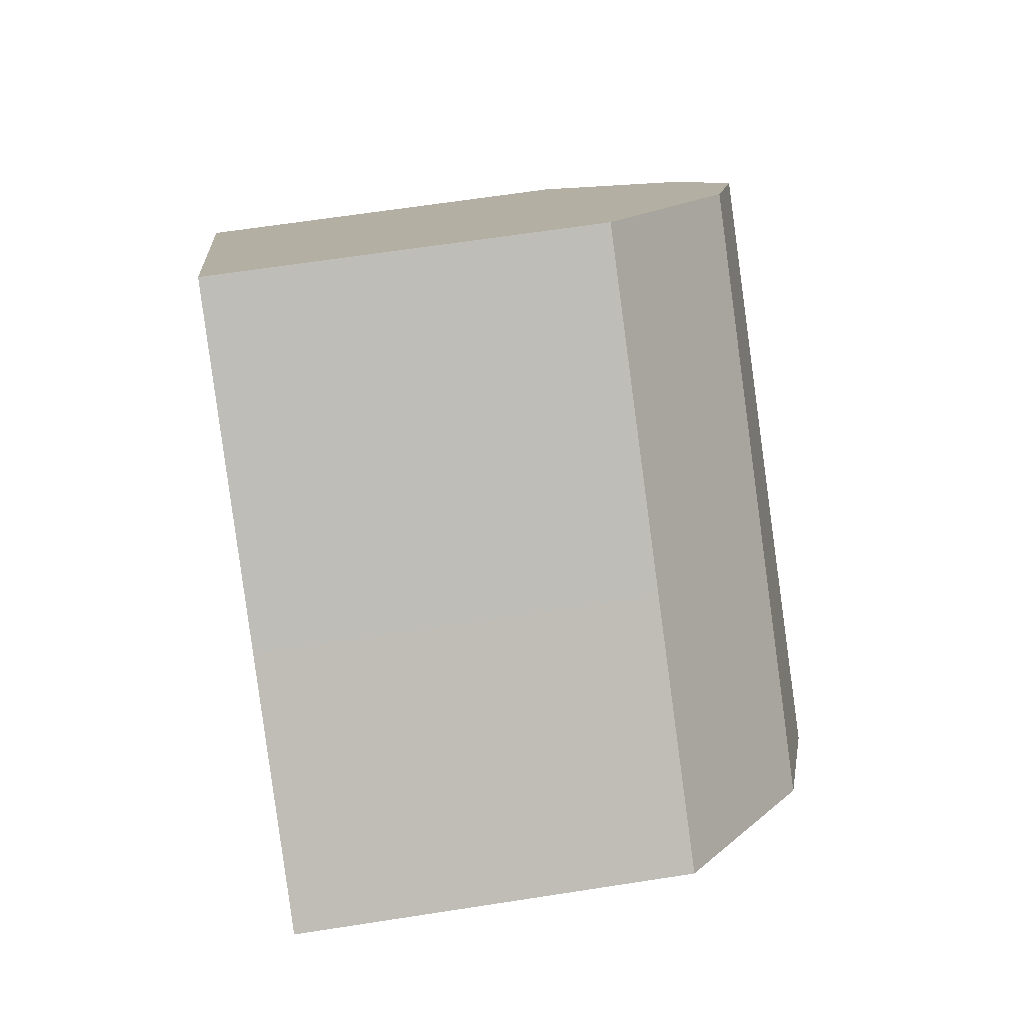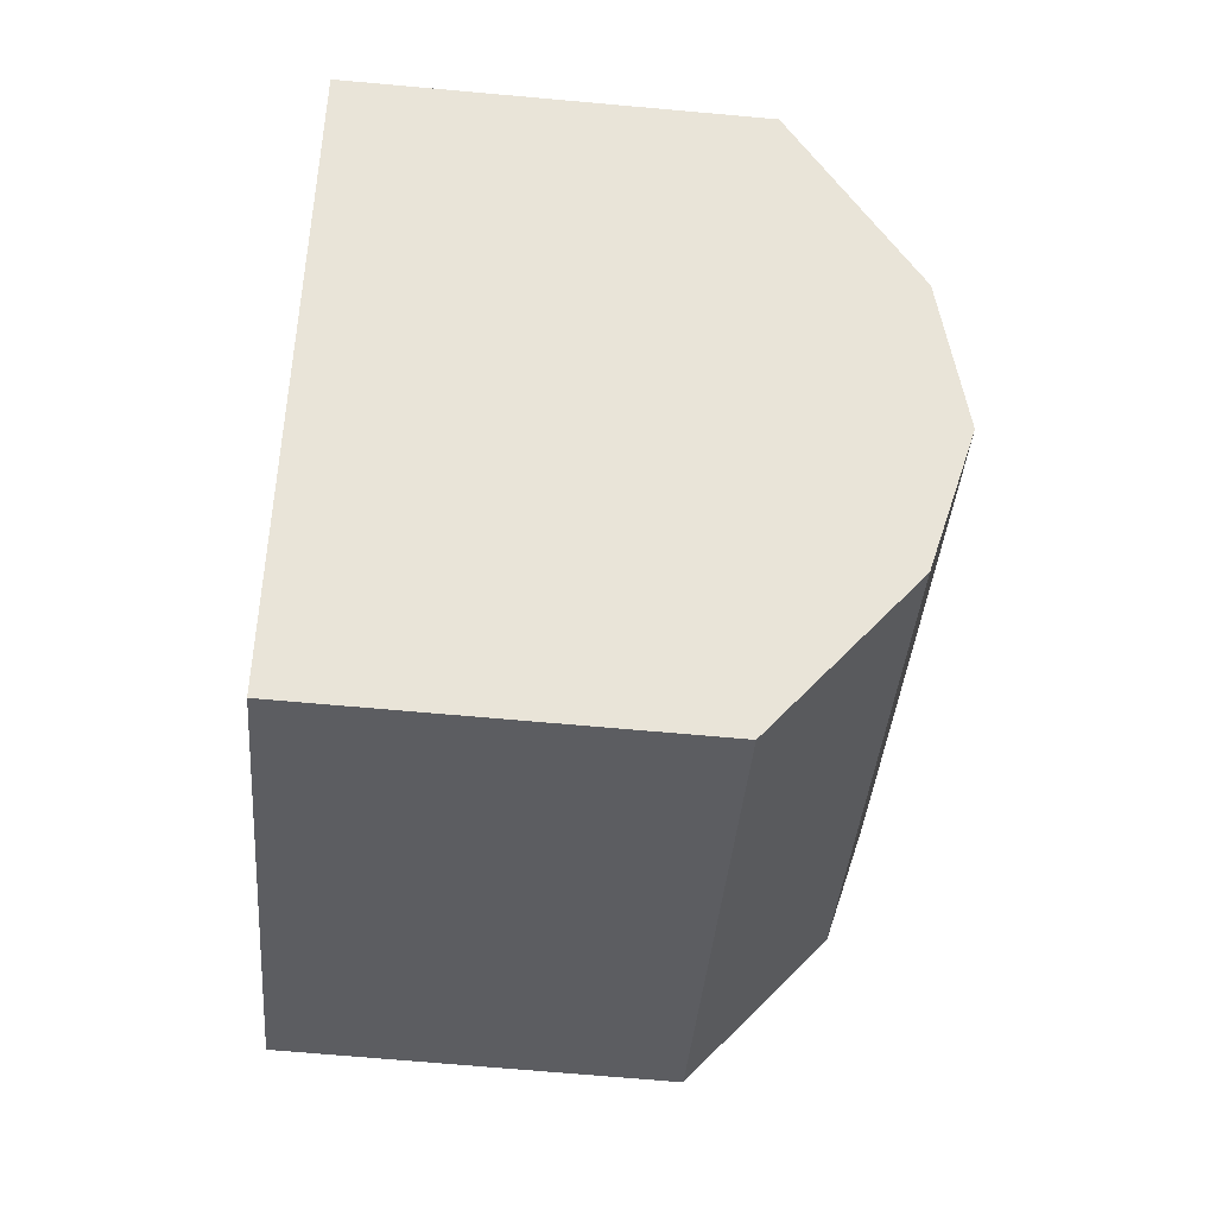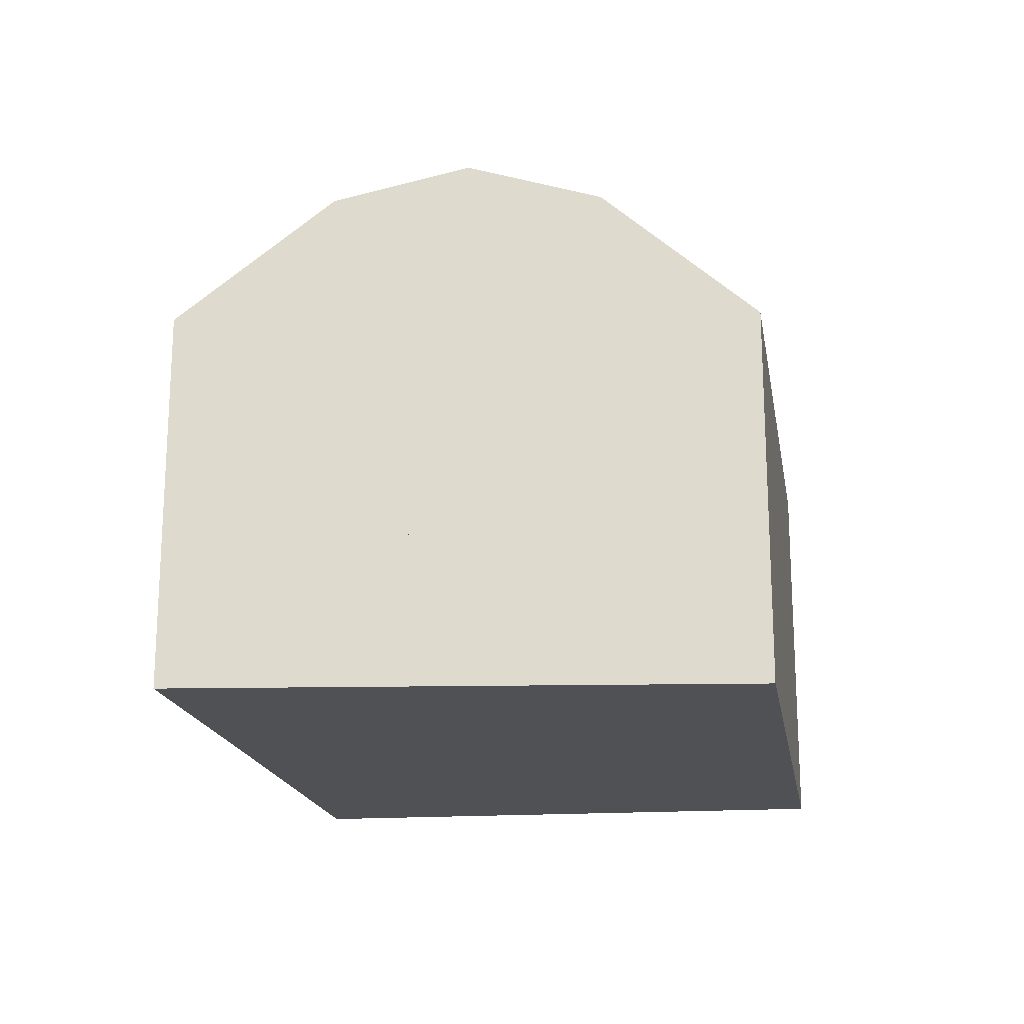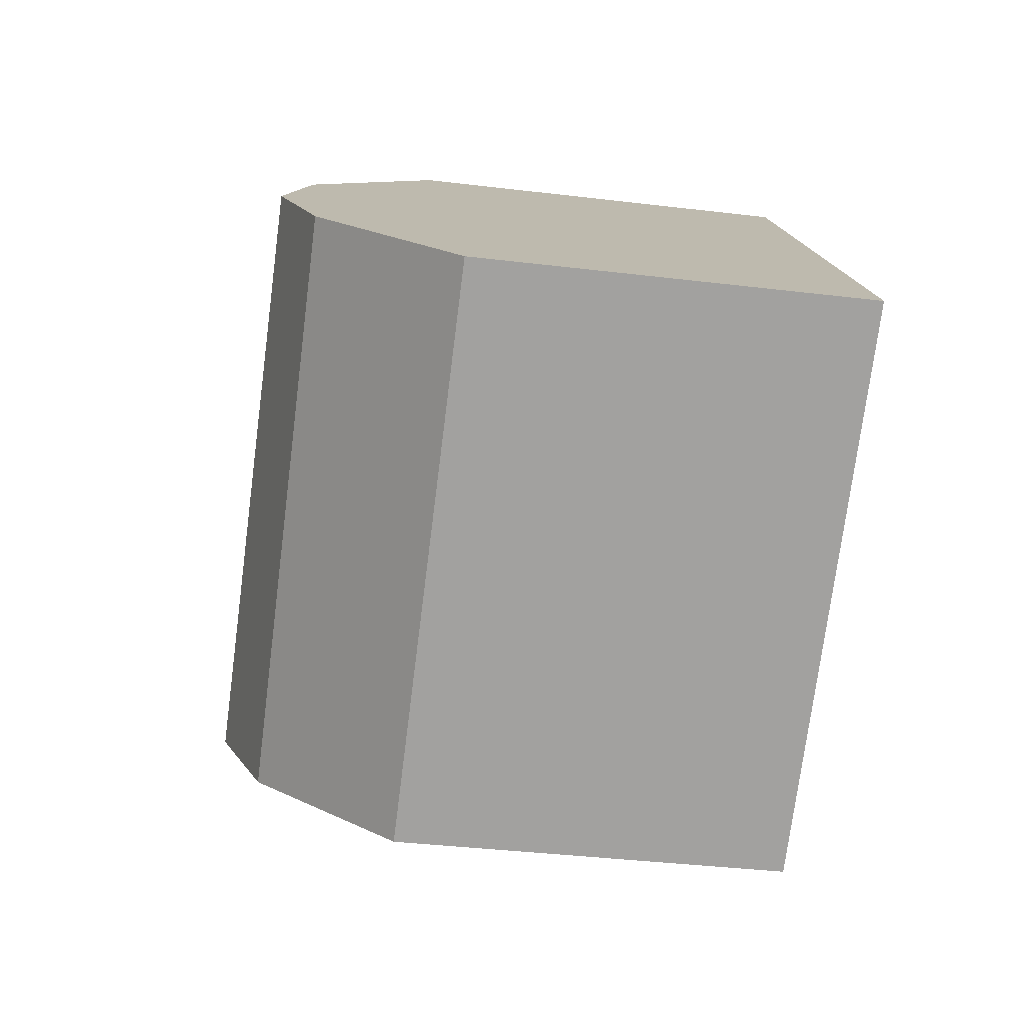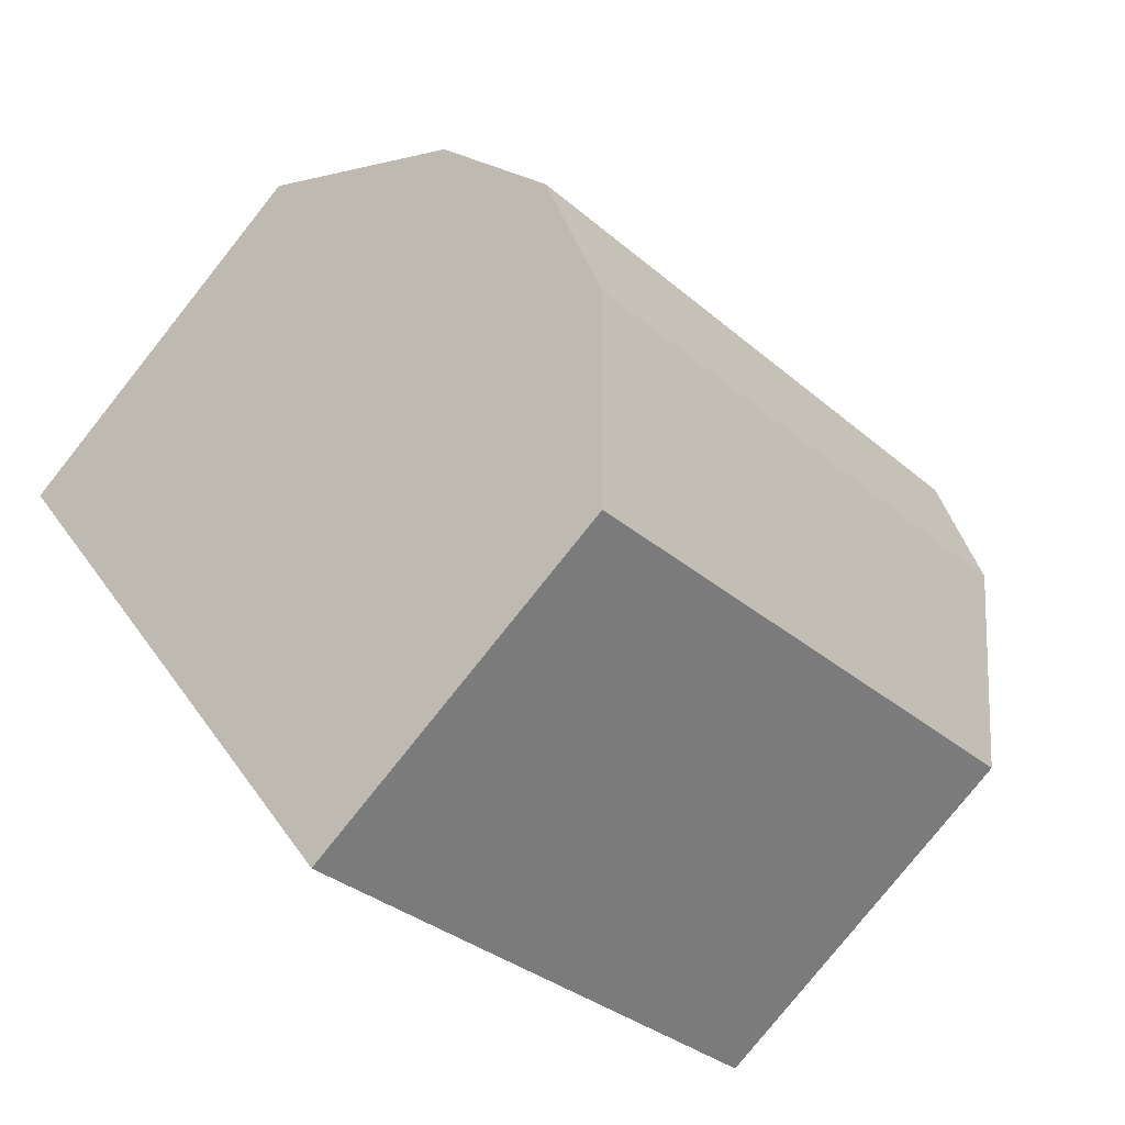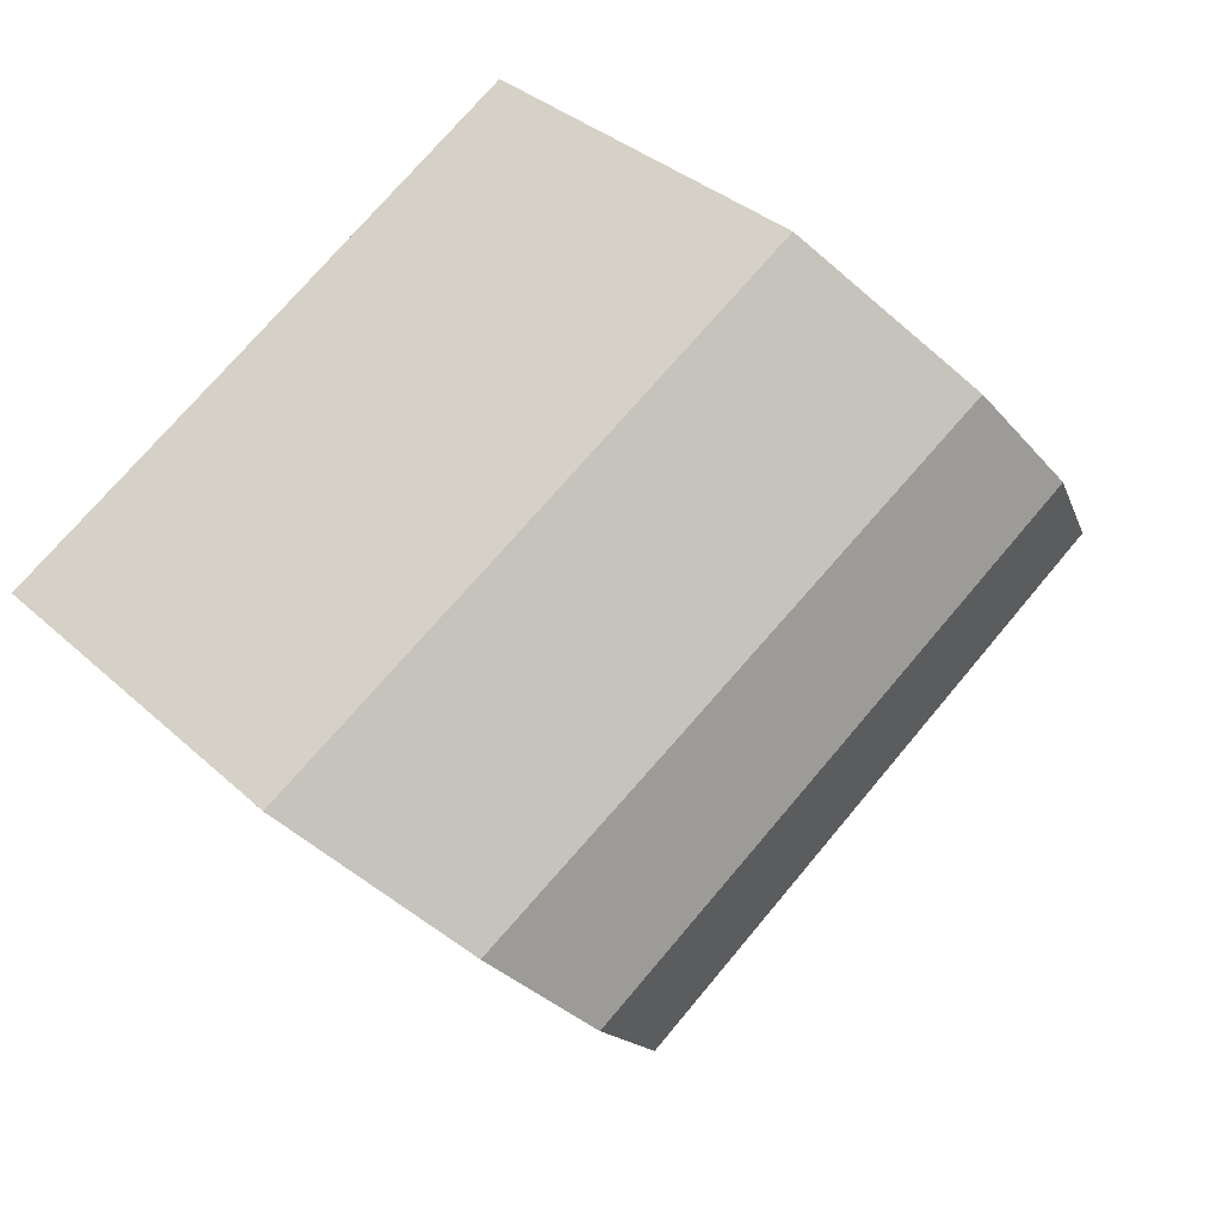
<metadata>
{"format":"obj","ext":"obj","renderer":"f3d","projection":"perspective","resolution":1024,"background":"white","views":[{"elev":64.4,"azim":81.1,"up":"+Z"},{"elev":-69.7,"azim":84.9,"up":"+Z"},{"elev":-19.5,"azim":133.0,"up":"+Y"},{"elev":-38.5,"azim":-98.6,"up":"+Z"},{"elev":-79.7,"azim":141.4,"up":"+Z"},{"elev":34.6,"azim":140.5,"up":"+Z"}]}
</metadata>
<code>
v -5.104 -0.01143 5.96
v -5.089 -0.01797 5.979
v -5.025 -0.01797 5.941
v -5.039 -0.01098 5.918
v -4.984 -0.0182 5.916
v -4.984 -0.01797 5.916
v -4.984 -0.0182 5.916
v -5.118 -0.01797 5.94
v -5.02 -0.01797 5.875
v -5.002 -0.0107 5.895
v -5.041 -0.04442 5.851
v -5.137 -0.04442 5.915
v -4.995 -0.01821 5.904
v -4.995 -0.01364 5.904
v -5.137 -0.04442 5.915
v -5.041 -0.04442 5.851
v -5.041 -0.1217 5.851
v -5.137 -0.1217 5.915
v -5.118 -0.01797 5.94
v -5.137 -0.04442 5.915
v -5.137 -0.1217 5.915
v -5.07 -0.1217 6.005
v -5.07 -0.04442 6.005
v -5.089 -0.01797 5.979
v -5.104 -0.01143 5.96
v -5.009 -0.04442 5.968
v -5.07 -0.04442 6.005
v -5.07 -0.1217 6.005
v -5.009 -0.1217 5.968
v -4.984 -0.01797 5.916
v -4.984 -0.01821 5.916
v -4.995 -0.01364 5.904
v -4.995 -0.01821 5.904
v -4.995 -0.1217 5.904
v -5.041 -0.1217 5.851
v -5.041 -0.04442 5.851
v -5.02 -0.01797 5.875
v -5.002 -0.0107 5.895
v -5.07 -0.1217 6.005
v -5.137 -0.1217 5.915
v -5.041 -0.1217 5.851
v -5.009 -0.1217 5.968
v -4.995 -0.1217 5.904
v -4.963 -0.1217 5.94
v -4.963 -0.04442 5.94
v -5.009 -0.04442 5.968
v -5.009 -0.1217 5.968
v -4.963 -0.1217 5.94
v -4.984 -0.01821 5.916
v -4.963 -0.04442 5.94
v -4.963 -0.1217 5.94
v -4.995 -0.1217 5.904
v -4.995 -0.01821 5.904
f 1 2 3
f 1 3 4
f 5 6 7
f 8 1 9
f 9 1 4
f 9 4 10
f 9 11 12
f 9 12 8
f 13 14 6
f 13 6 5
f 15 16 17
f 15 17 18
f 19 20 21
f 19 21 22
f 19 22 23
f 19 23 24
f 19 24 25
f 26 27 28
f 26 28 29
f 23 26 3
f 23 3 2
f 14 10 4
f 14 4 3
f 14 3 30
f 14 30 6
f 7 6 30
f 31 13 5
f 31 5 7
f 32 33 34
f 32 34 35
f 32 35 36
f 32 36 37
f 32 37 38
f 39 40 41
f 42 39 41
f 42 41 43
f 44 42 43
f 45 46 47
f 45 47 48
f 45 31 30
f 45 30 3
f 45 3 26
f 49 50 51
f 49 51 52
f 49 52 53

</code>
